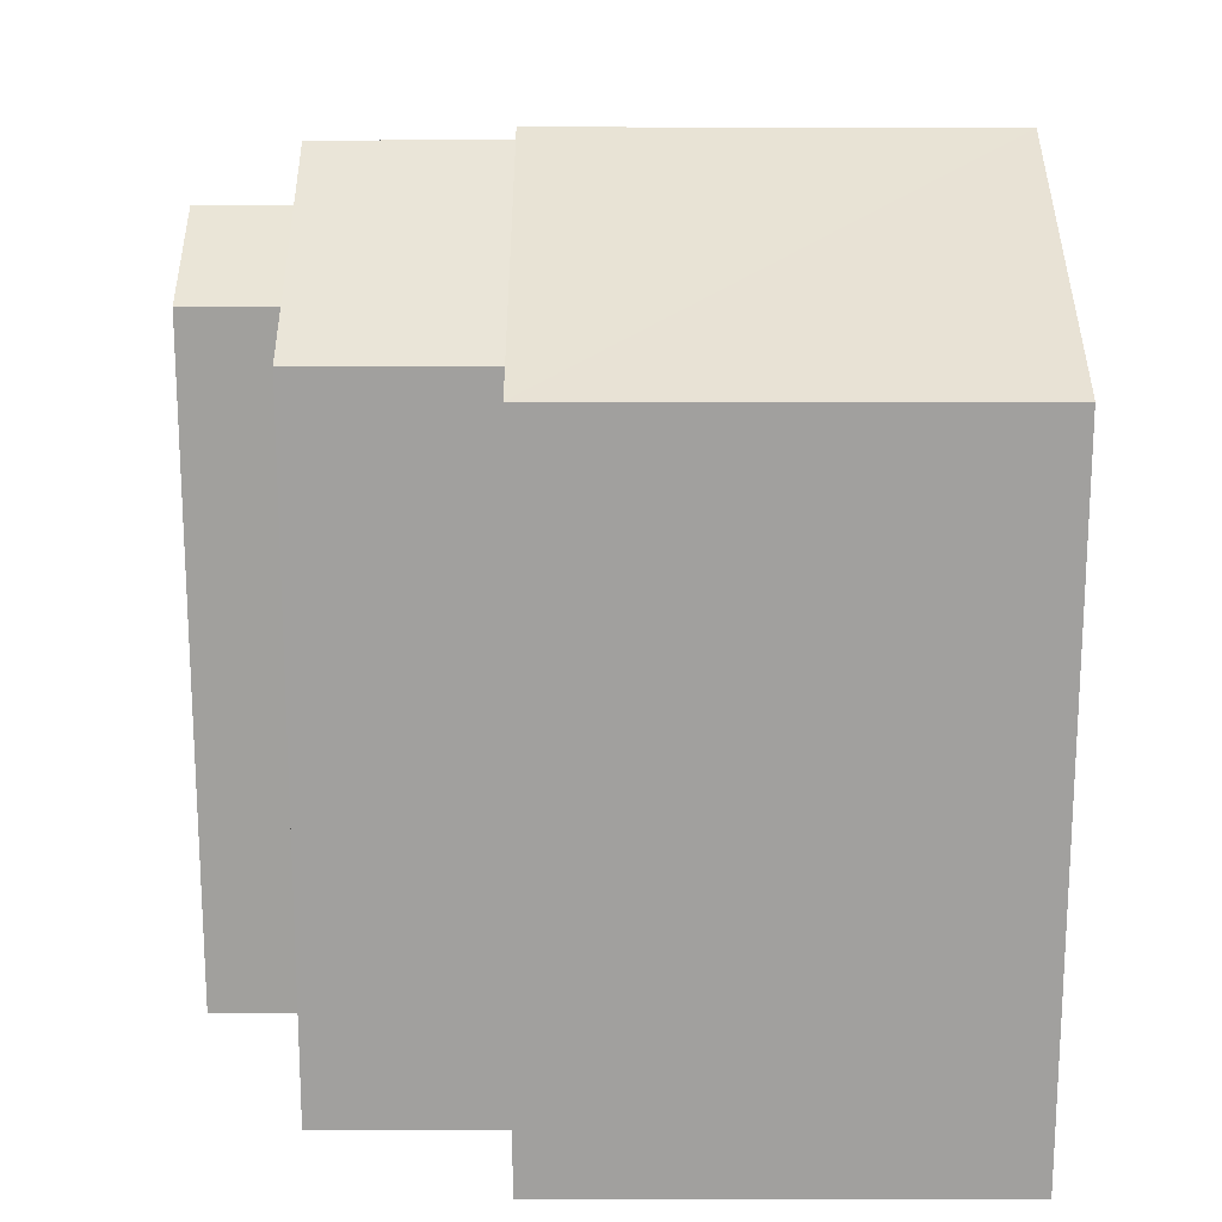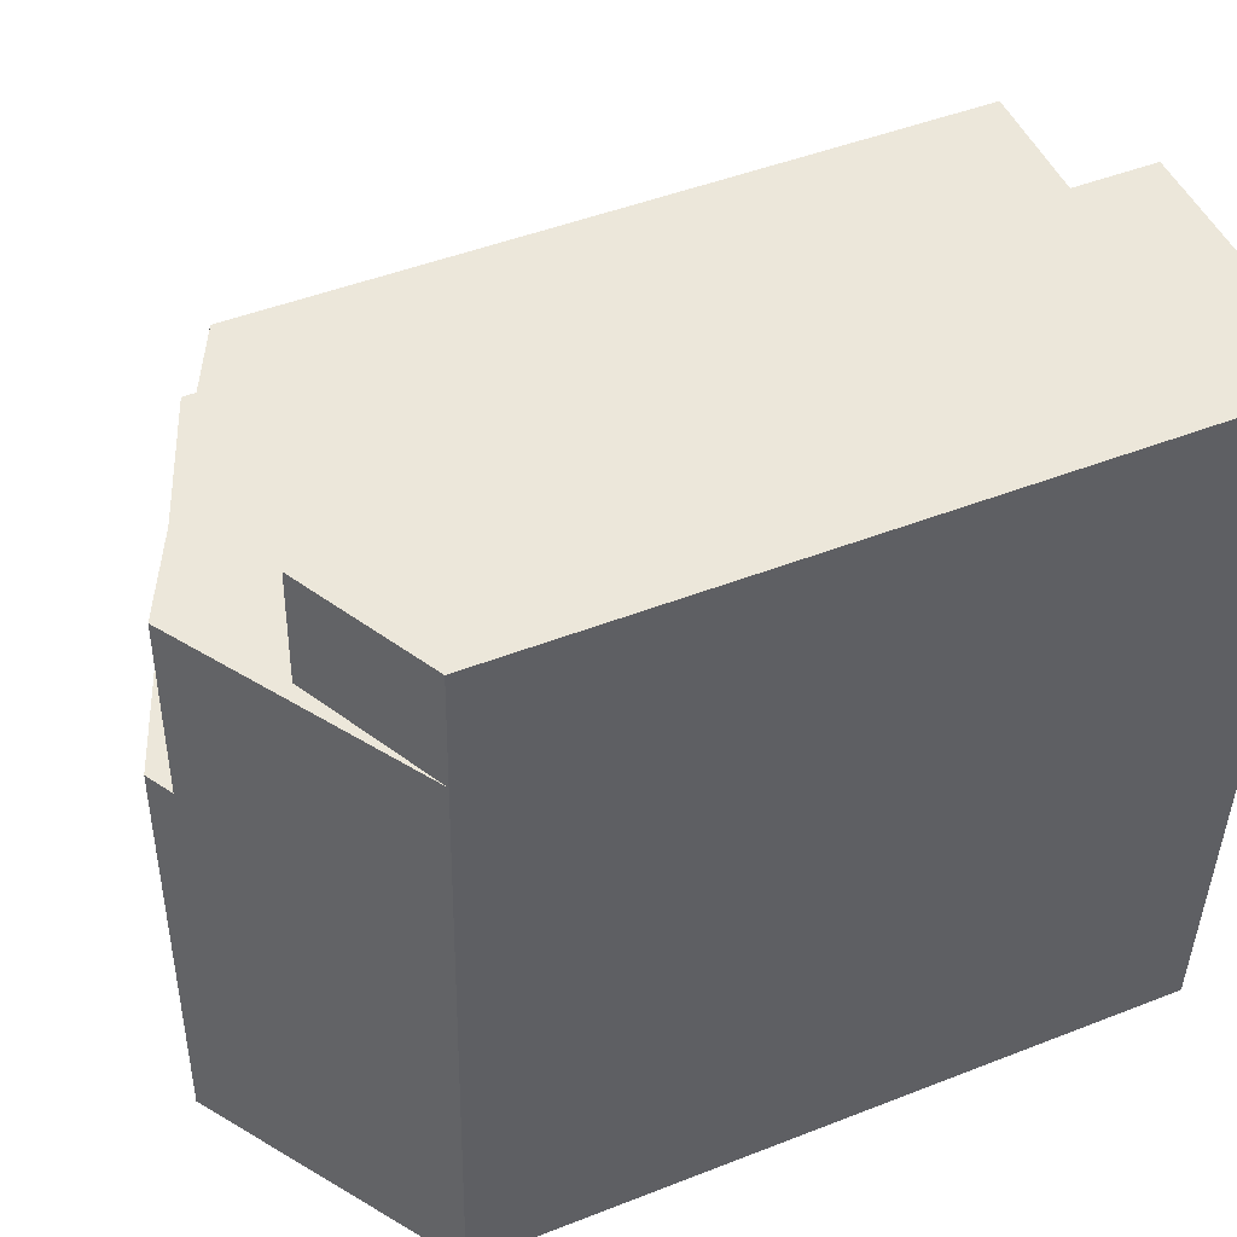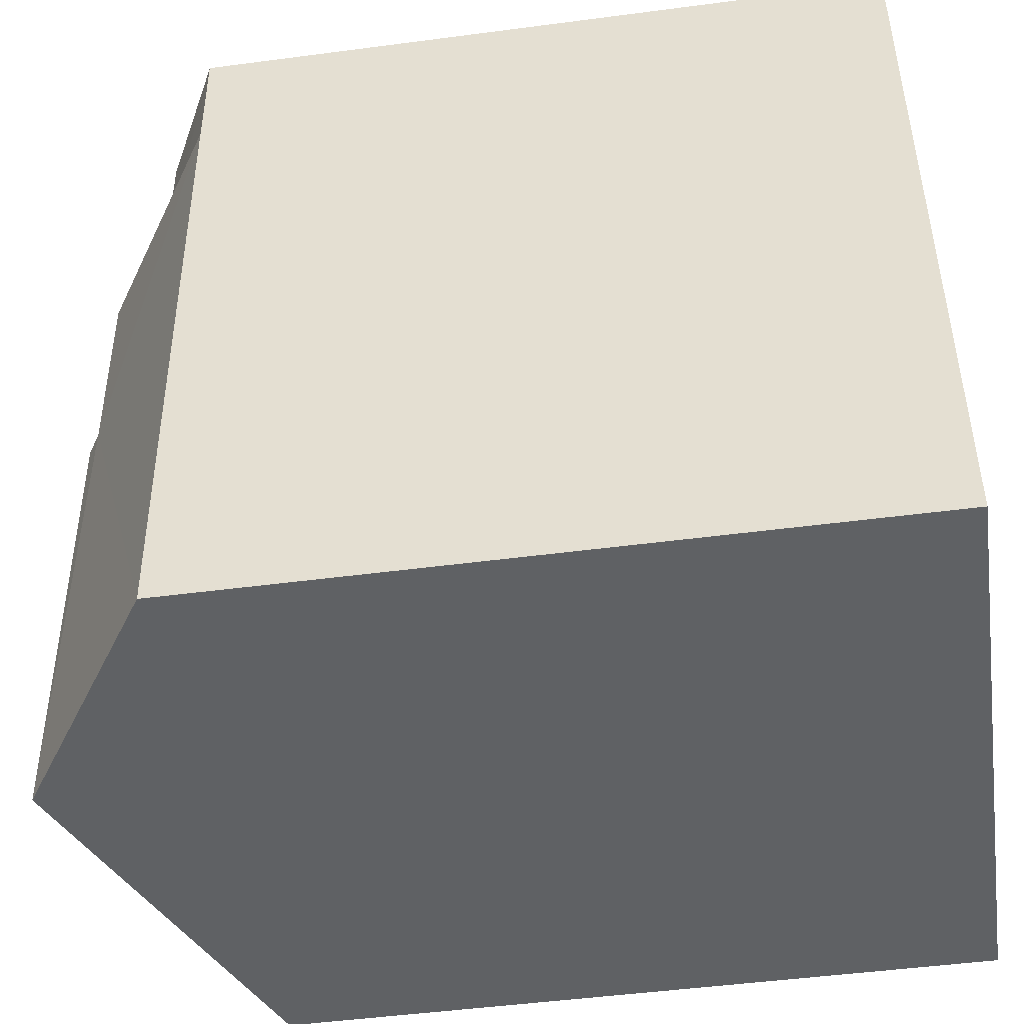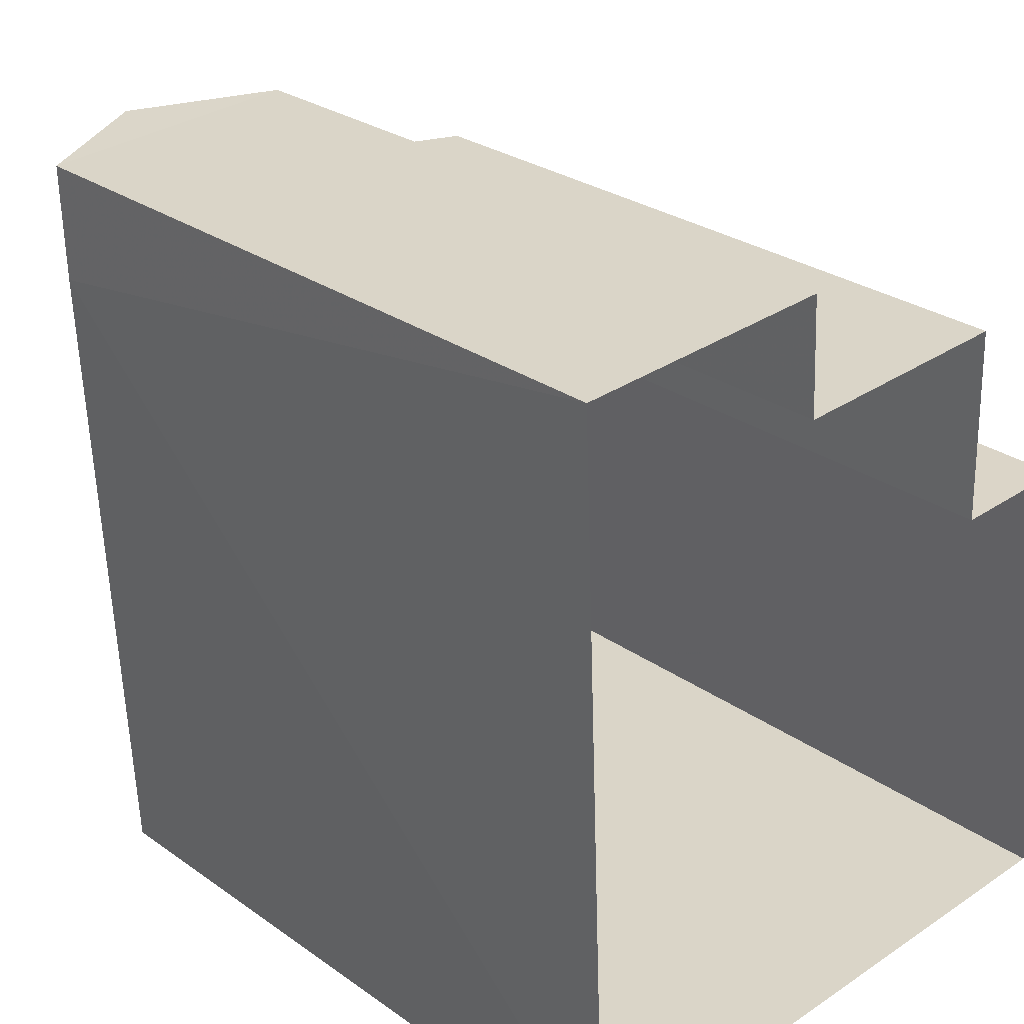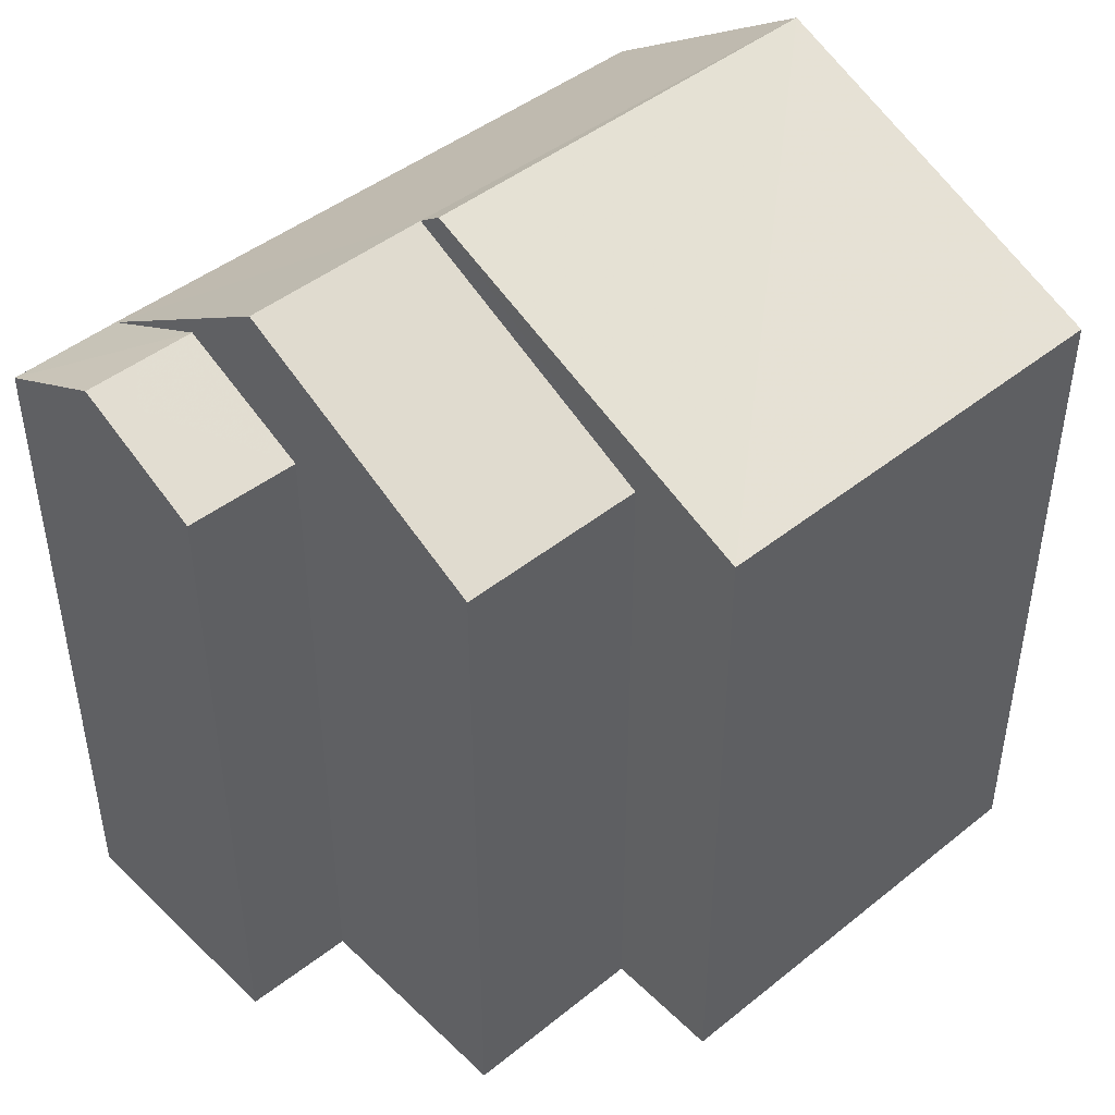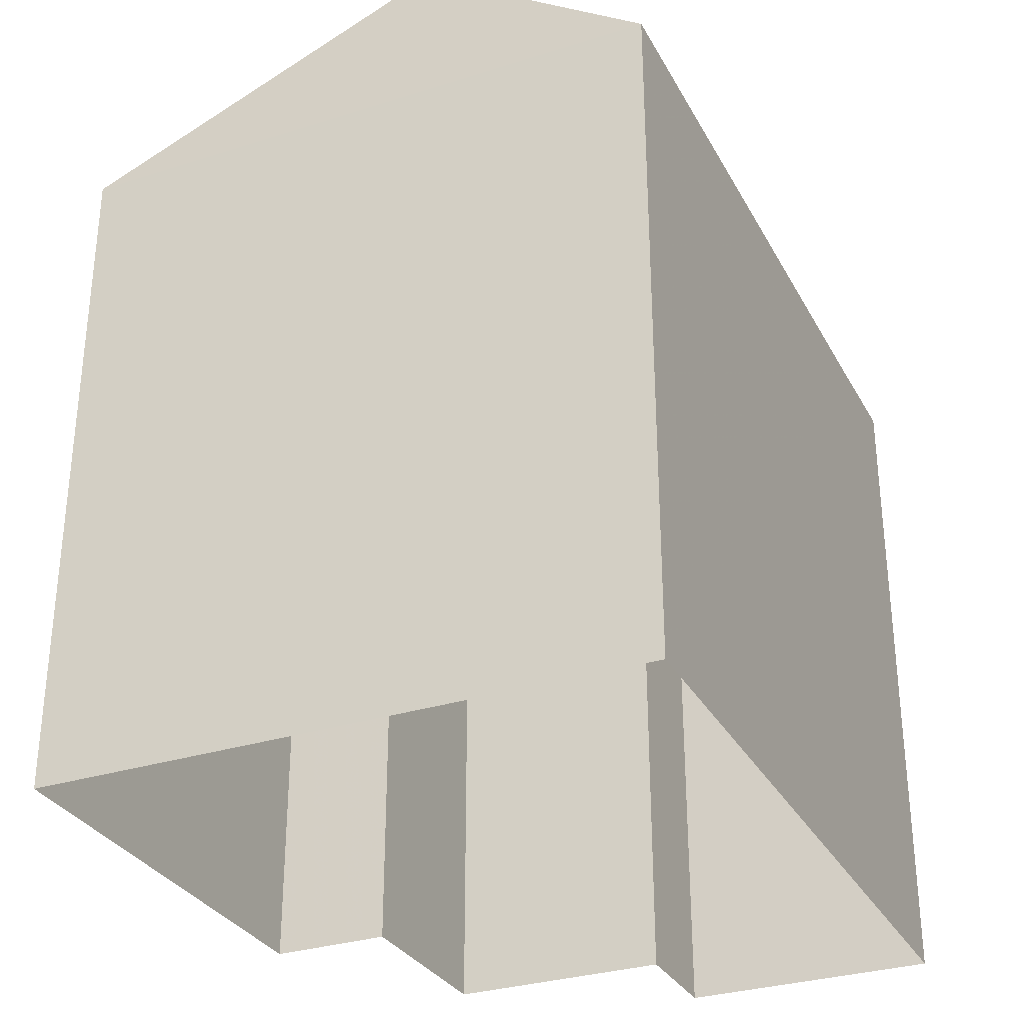
<metadata>
{"format":"obj","ext":"obj","renderer":"f3d","projection":"perspective","resolution":1024,"background":"white","views":[{"elev":18.2,"azim":-92.6,"up":"+Z"},{"elev":46.6,"azim":65.9,"up":"+Y"},{"elev":-48.6,"azim":98.3,"up":"+Y"},{"elev":28.0,"azim":136.9,"up":"+Y"},{"elev":45.1,"azim":-135.4,"up":"+Z"},{"elev":-31.3,"azim":21.6,"up":"+Z"}]}
</metadata>
<code>
v -3.721e+05 -1.055e+05 25.34
v -3.721e+05 -1.055e+05 25.34
v -3.721e+05 -1.055e+05 25.34
v -3.721e+05 -1.055e+05 25.34
v -3.721e+05 -1.055e+05 25.34
v -3.721e+05 -1.055e+05 25.34
v -3.721e+05 -1.055e+05 25.34
v -3.721e+05 -1.055e+05 25.34
v -3.721e+05 -1.055e+05 33.87
v -3.721e+05 -1.055e+05 33.13
v -3.721e+05 -1.055e+05 33.87
v -3.721e+05 -1.055e+05 33.13
v -3.721e+05 -1.055e+05 33.13
v -3.721e+05 -1.055e+05 33.13
v -3.721e+05 -1.055e+05 33.13
v -3.721e+05 -1.055e+05 34.71
v -3.721e+05 -1.055e+05 34.71
v -3.721e+05 -1.055e+05 33.13
v -3.721e+05 -1.055e+05 33.13
v -3.721e+05 -1.055e+05 34.88
v -3.721e+05 -1.055e+05 34.88
v -3.721e+05 -1.055e+05 33.13
v -3.721e+05 -1.055e+05 33.13
f 1 2 3
f 2 4 3
f 5 3 6
f 6 4 7
f 6 7 8
f 3 4 6
f 9 10 11
f 9 12 10
f 13 11 14
f 13 9 11
f 15 16 17
f 18 15 17
f 16 19 12
f 12 17 16
f 20 19 16
f 21 20 16
f 20 21 22
f 23 20 22
f 15 18 5
f 6 15 5
f 12 4 2
f 2 10 12
f 19 4 12
f 13 14 1
f 3 13 1
f 4 19 7
f 7 19 23
f 19 20 23
f 15 6 22
f 16 15 21
f 6 8 22
f 21 15 22
f 3 5 13
f 12 9 17
f 9 13 17
f 17 13 18
f 13 5 18
f 2 1 10
f 10 14 11
f 10 1 14
f 23 8 7
f 23 22 8

</code>
